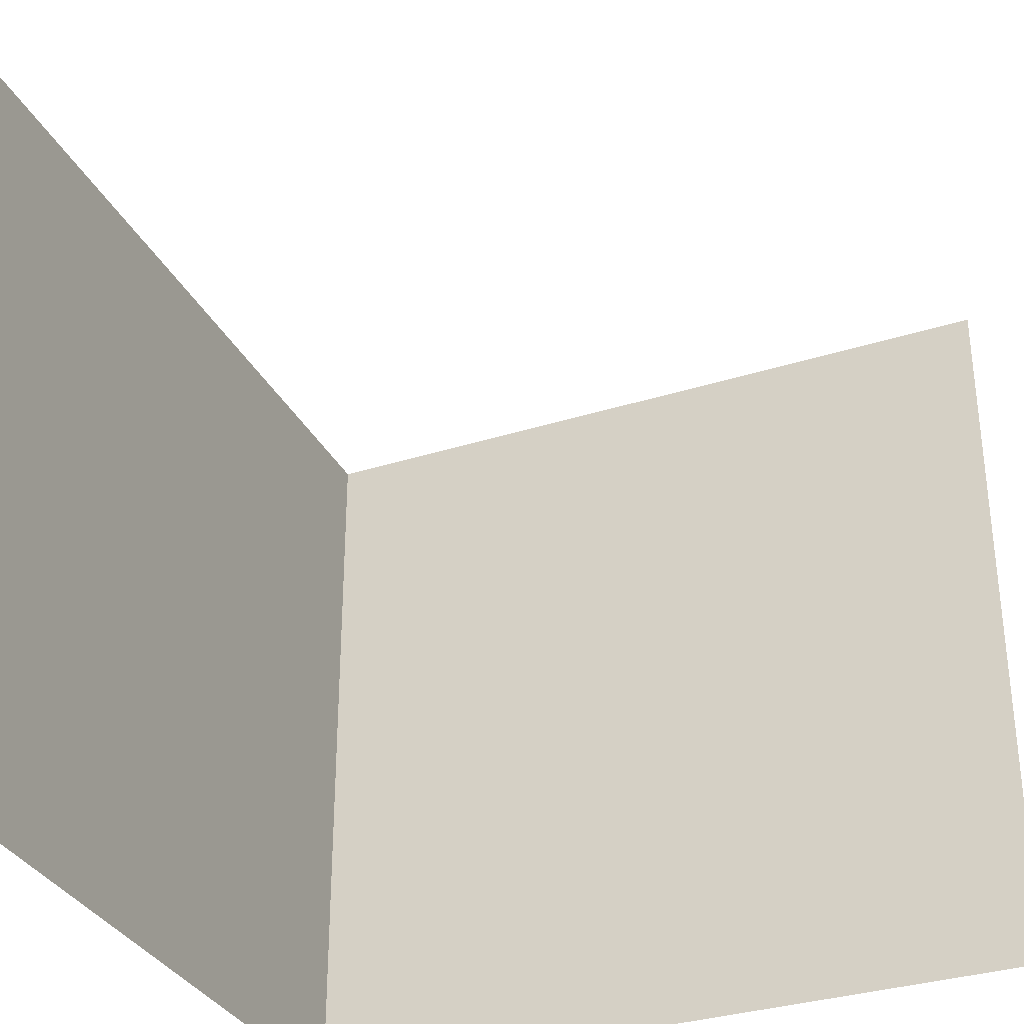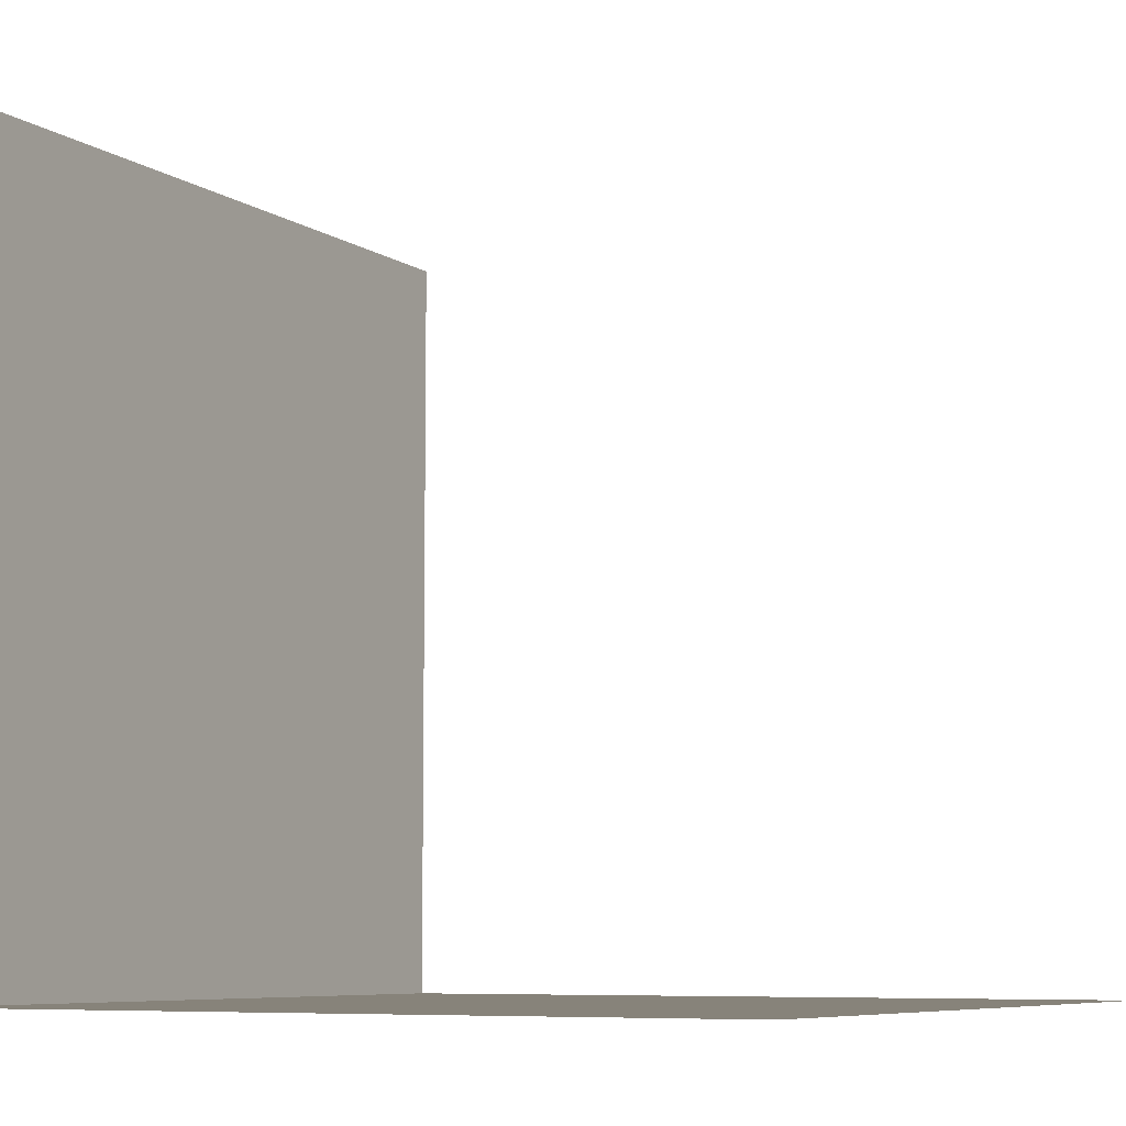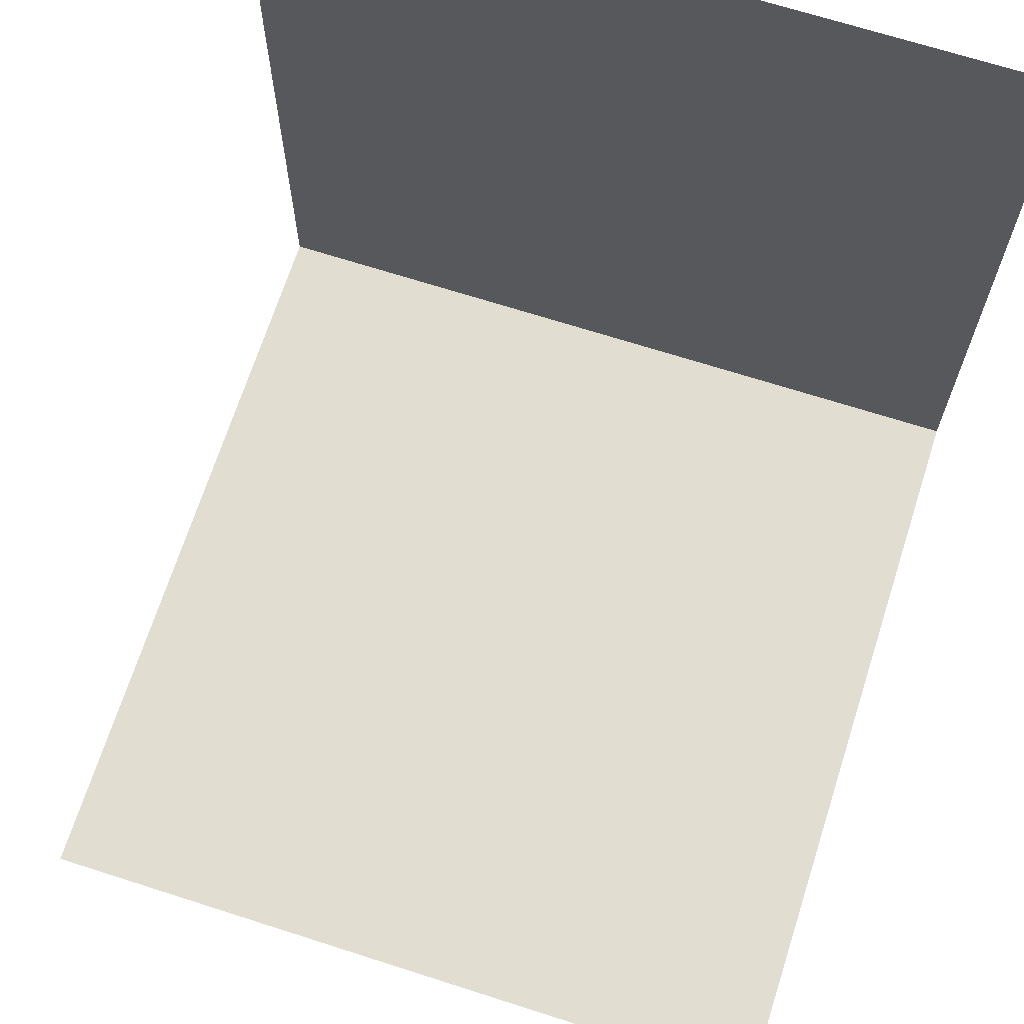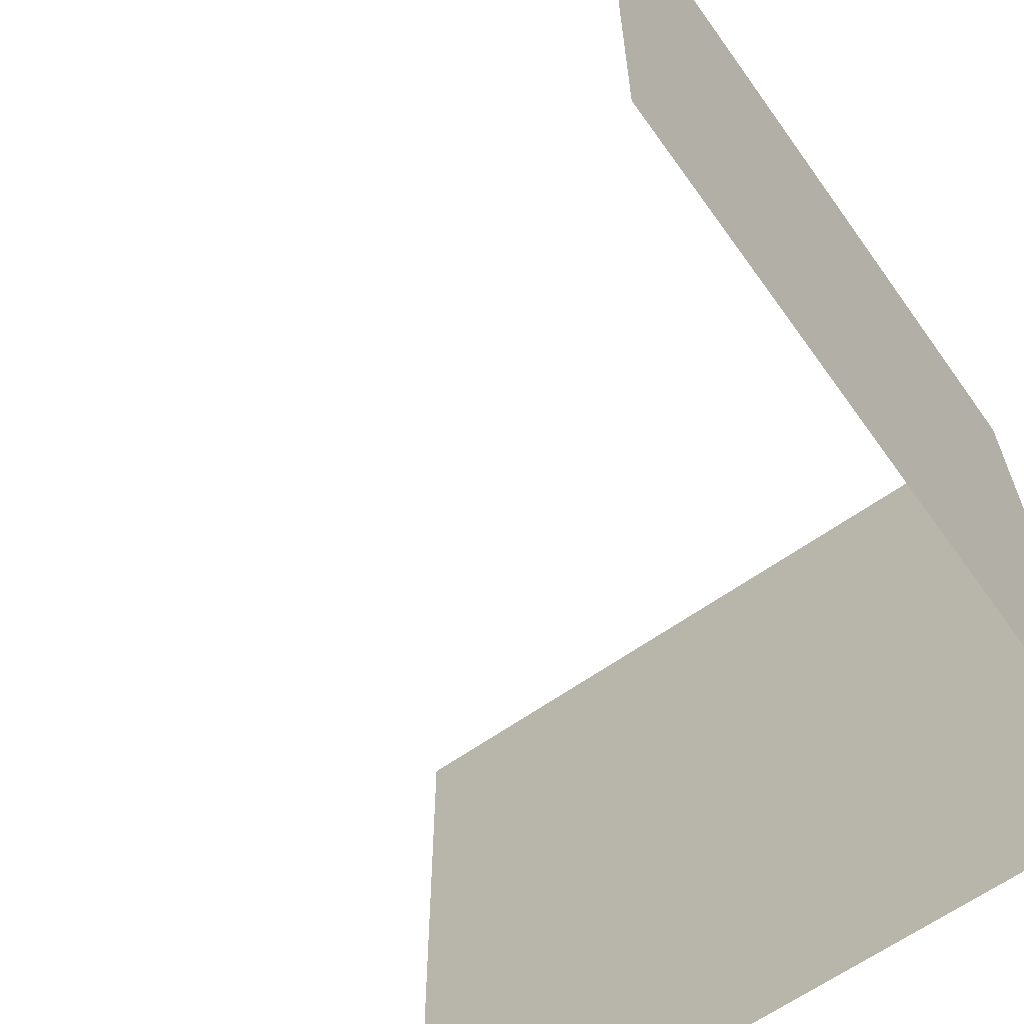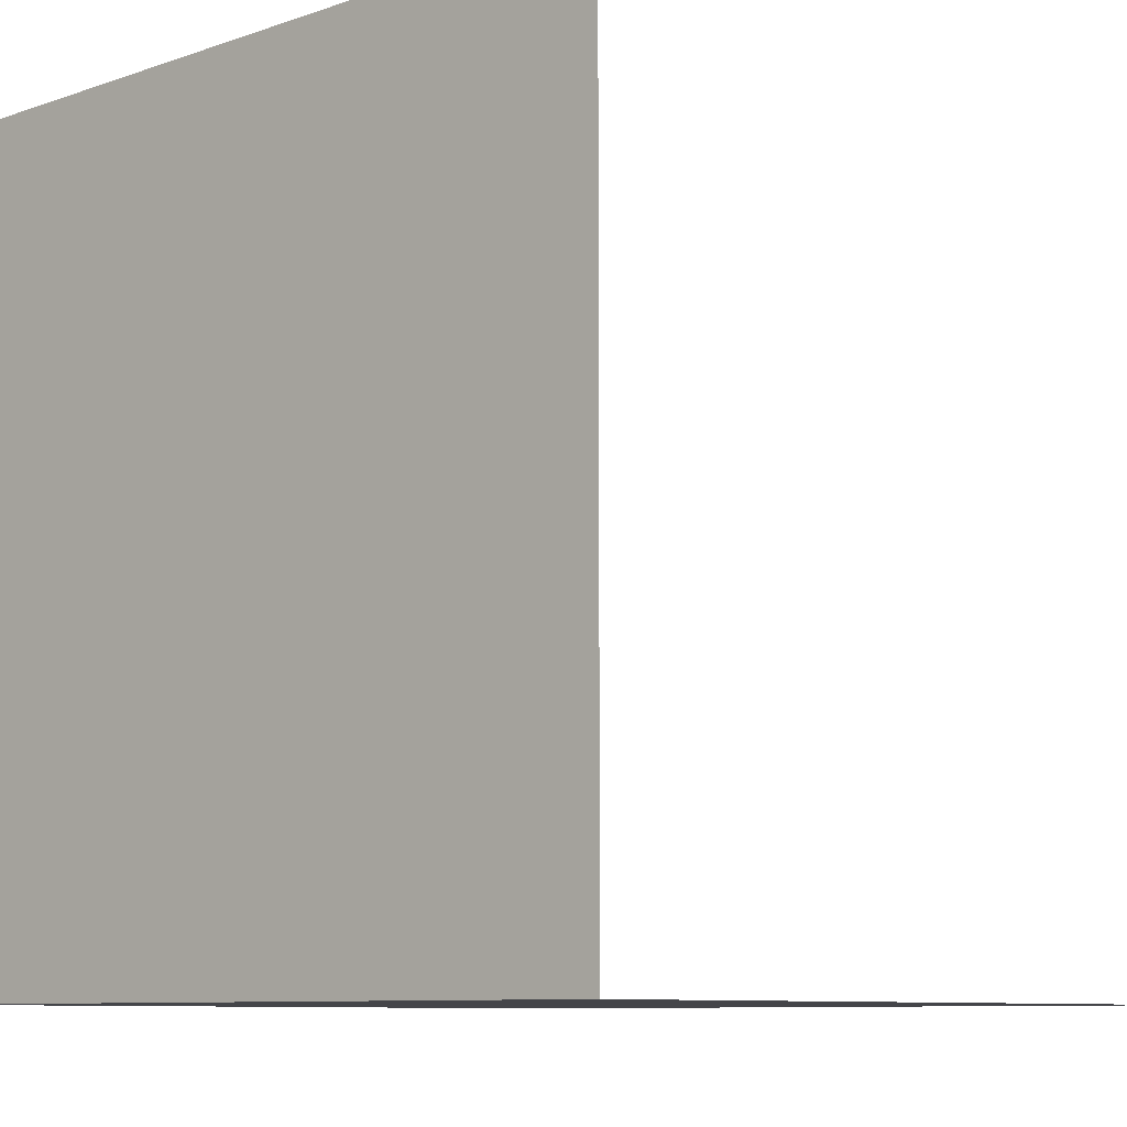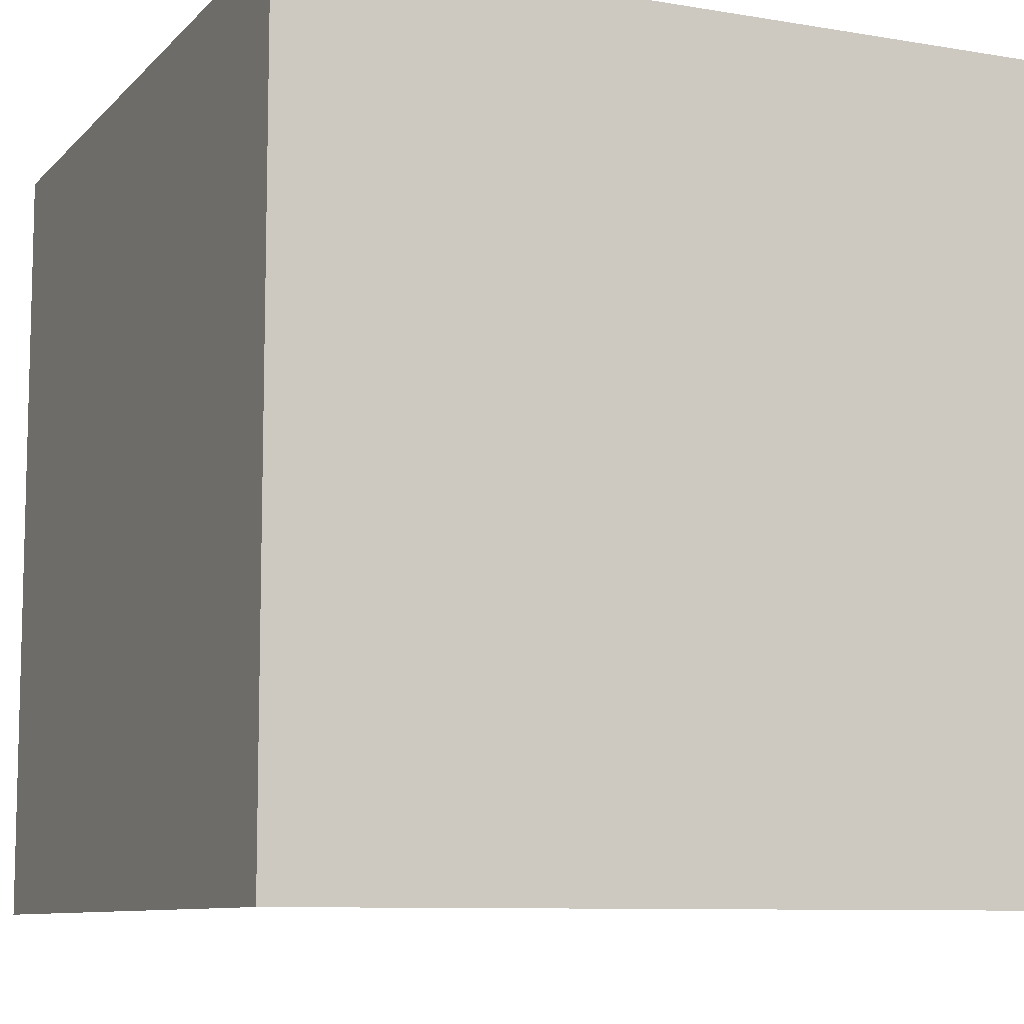
<metadata>
{"format":"obj","ext":"obj","renderer":"f3d","projection":"perspective","resolution":1024,"background":"white","views":[{"elev":-33.1,"azim":-66.4,"up":"+Y"},{"elev":-7.4,"azim":-150.7,"up":"+Z"},{"elev":68.7,"azim":-72.2,"up":"+Z"},{"elev":-63.5,"azim":35.5,"up":"+Y"},{"elev":-9.0,"azim":132.4,"up":"+Z"},{"elev":-9.1,"azim":155.9,"up":"+Y"}]}
</metadata>
<code>
o Cube_Cube.3210
v -0.5 -0.5 -0.5
v -0.5 0.5 -0.5
v 0.5 -0.5 -0.5
v 0.5 -0.5 0.5
v 0.5 0.5 -0.5
v 0.5 0.5 0.5
f 5 6 4 3
f 2 5 3 1

</code>
